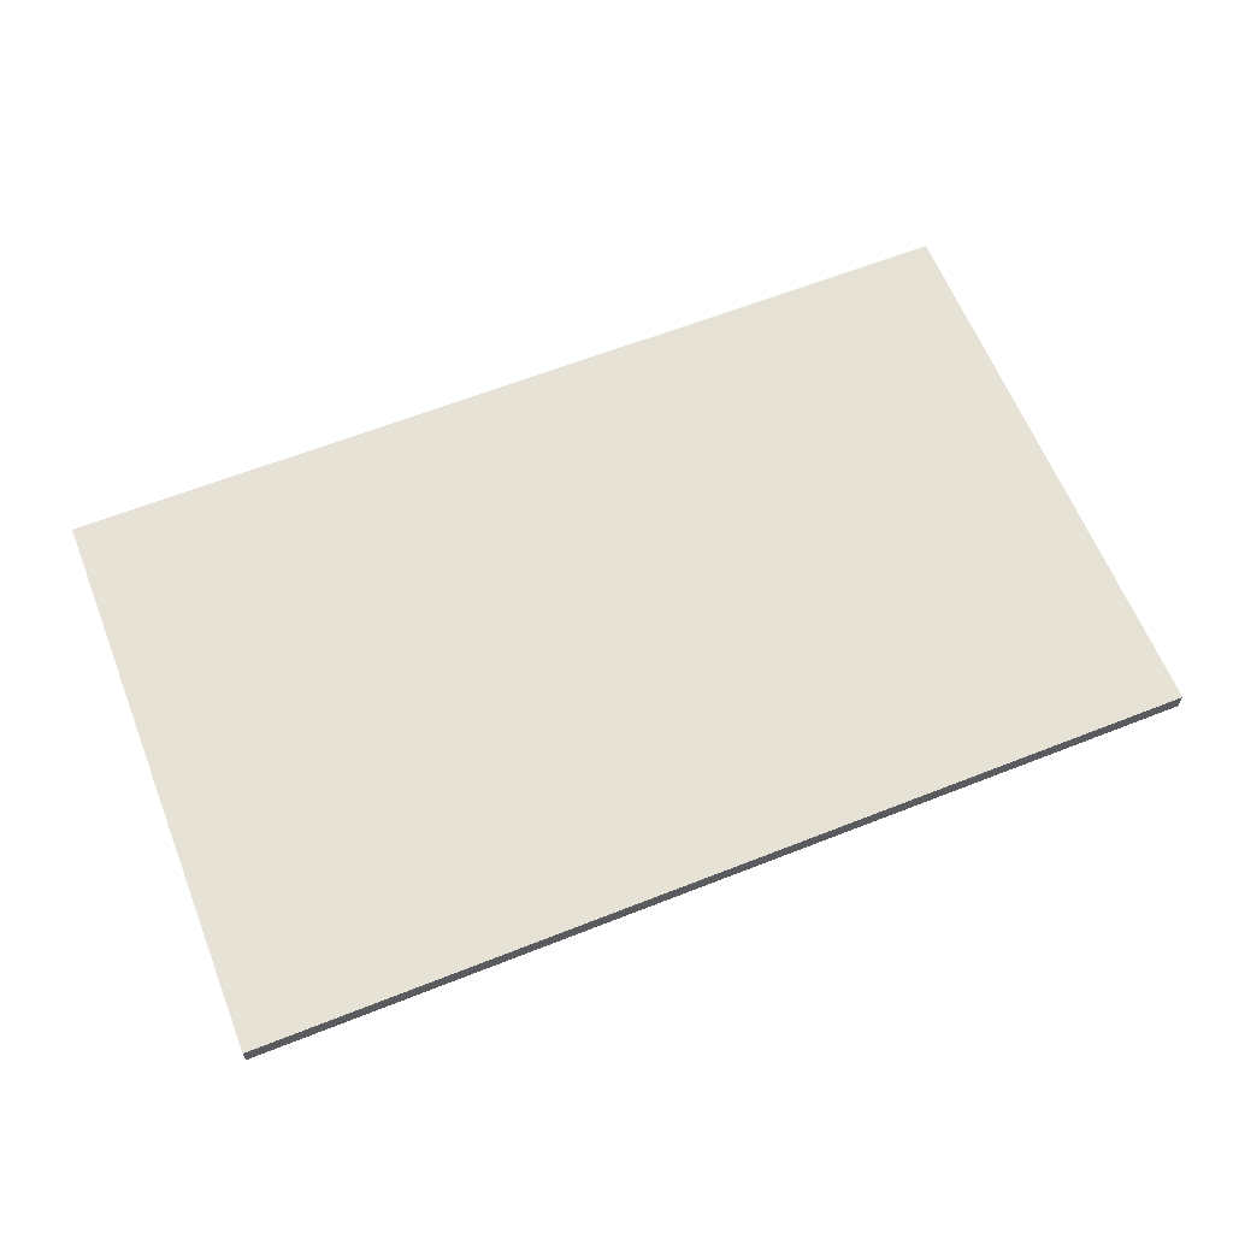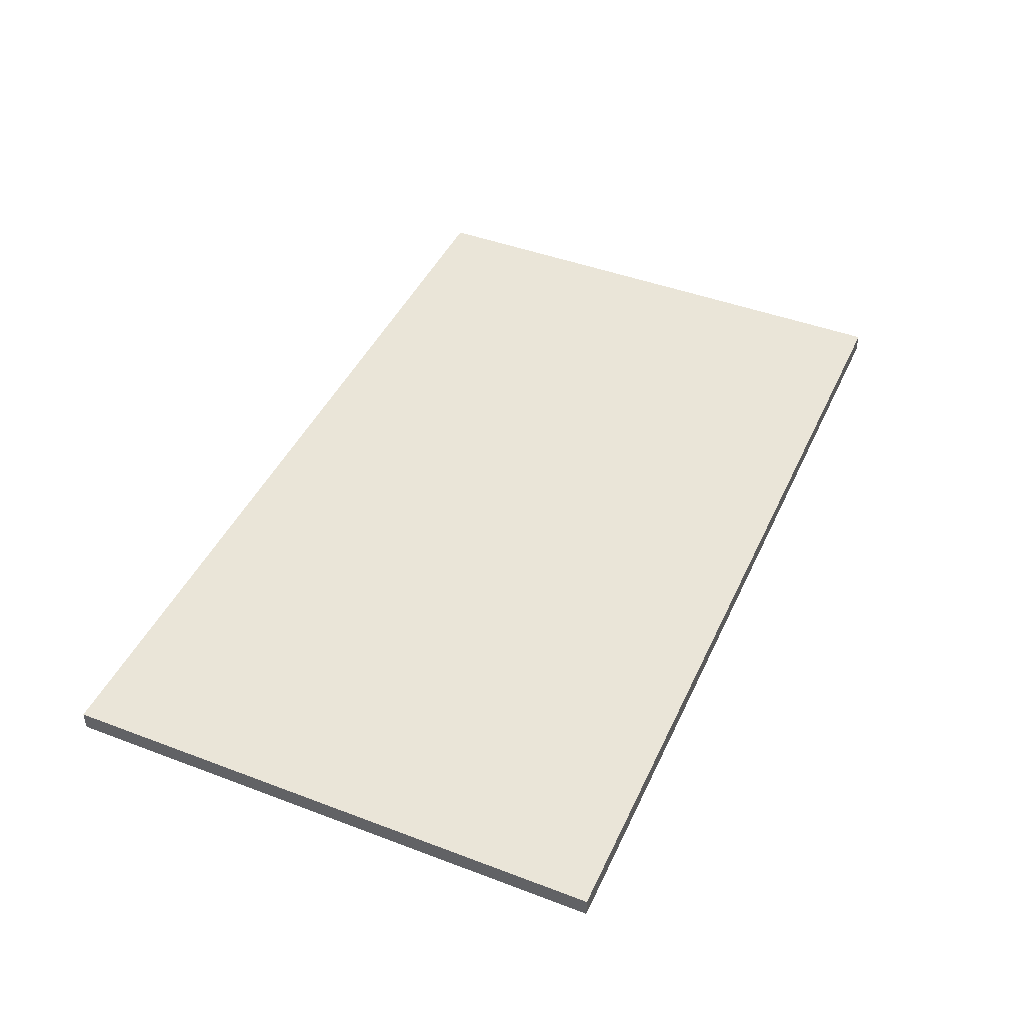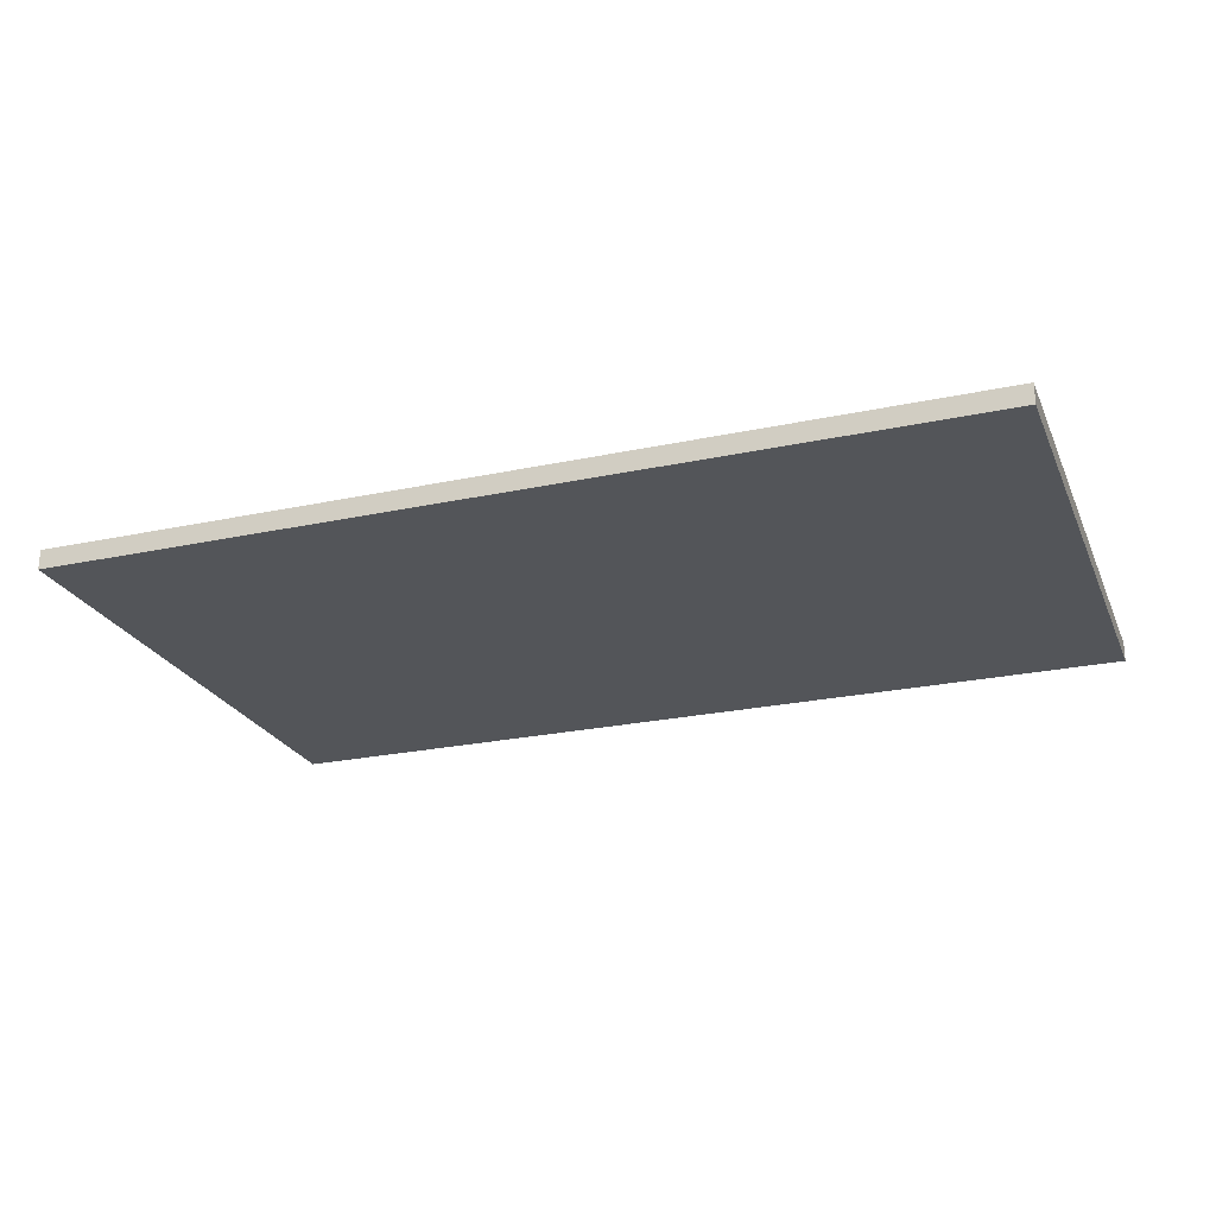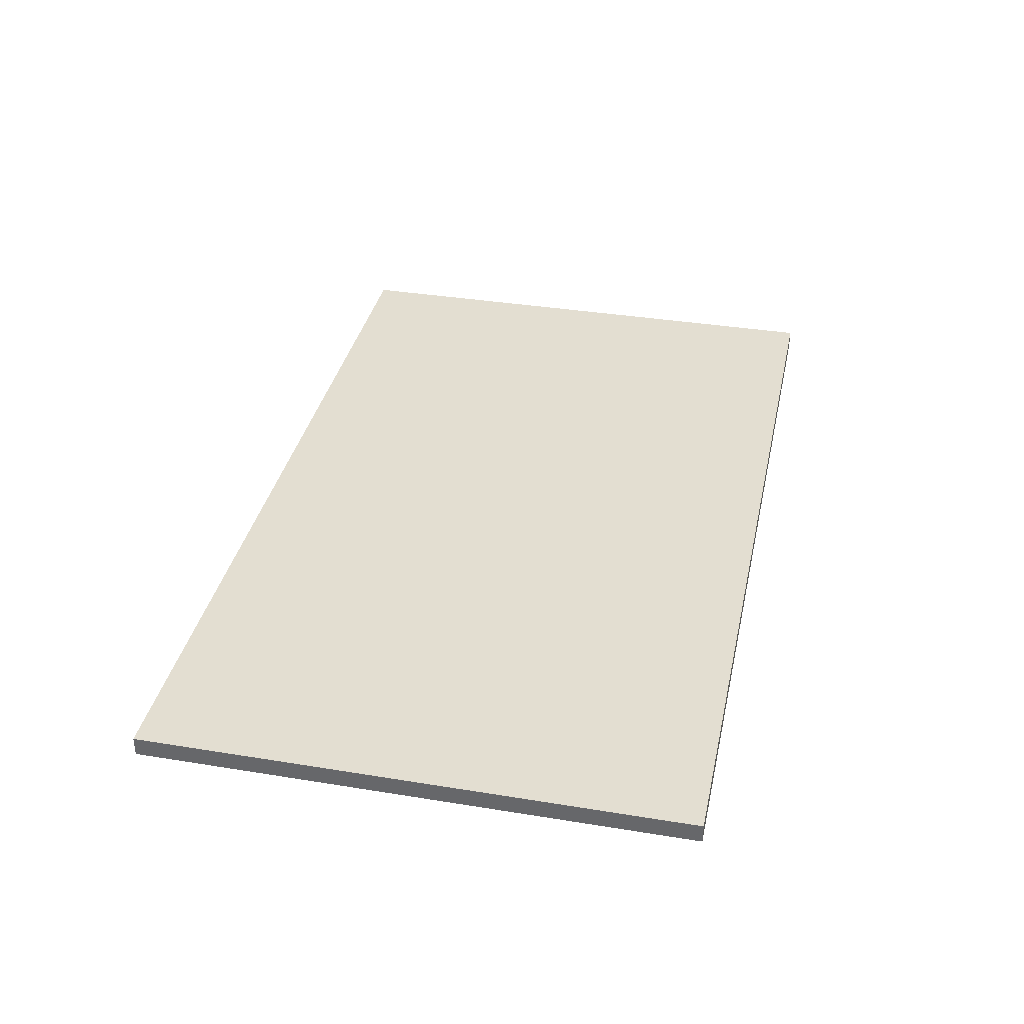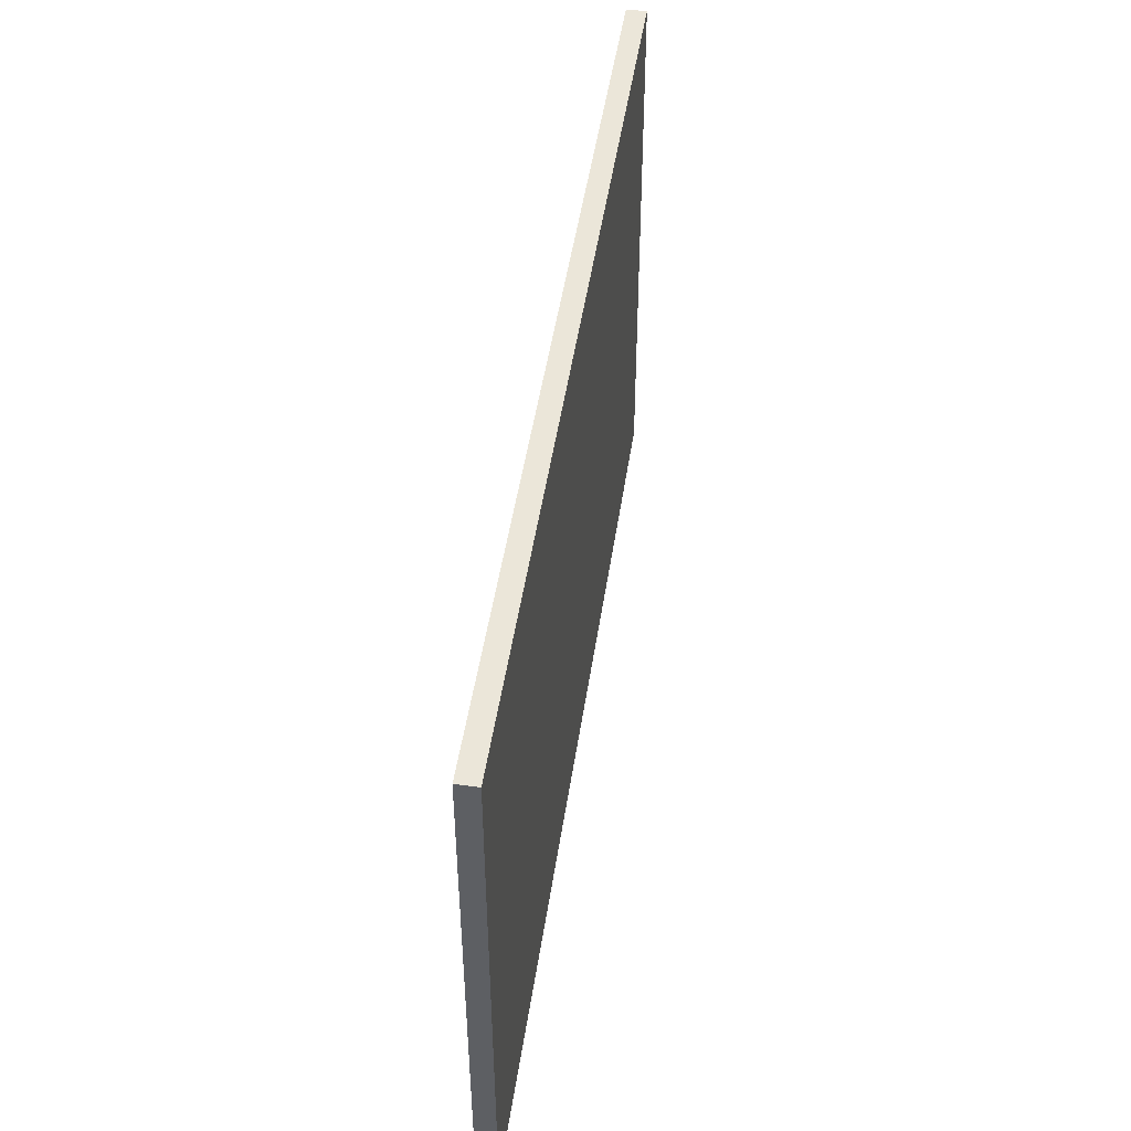
<metadata>
{"format":"obj","ext":"obj","renderer":"f3d","projection":"perspective","resolution":1024,"background":"white","views":[{"elev":63.0,"azim":-21.7,"up":"+Y"},{"elev":44.5,"azim":-66.2,"up":"+Y"},{"elev":-24.1,"azim":-160.4,"up":"+Y"},{"elev":36.0,"azim":-77.9,"up":"+Y"},{"elev":47.9,"azim":-81.6,"up":"+Z"}]}
</metadata>
<code>
o Doormat_Q
v -0.453 -0.01 0.276
v -0.453 0.009712 0.276
v -0.453 0.009712 -0.2752
v -0.453 -0.01 -0.2752
v 0.4528 0.009712 -0.2752
v 0.4528 -0.01 -0.2752
v 0.4528 0.009712 0.276
v 0.4528 -0.01 0.276
f 2 4 1
f 2 3 4
f 3 6 4
f 3 5 6
f 5 8 6
f 5 7 8
f 7 1 8
f 7 2 1
f 6 1 4
f 6 8 1
f 3 7 5
f 3 2 7

</code>
